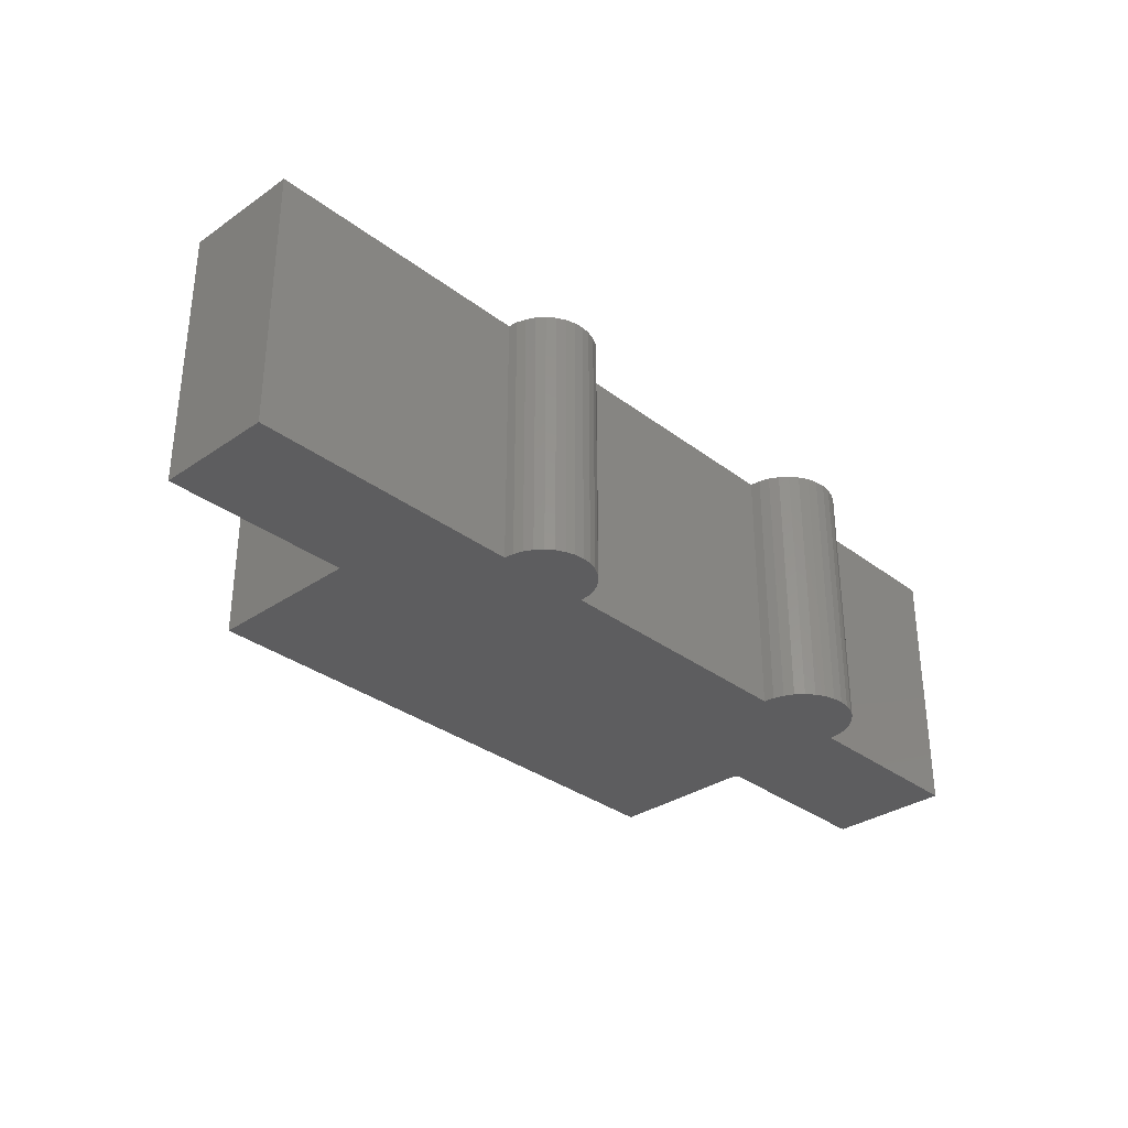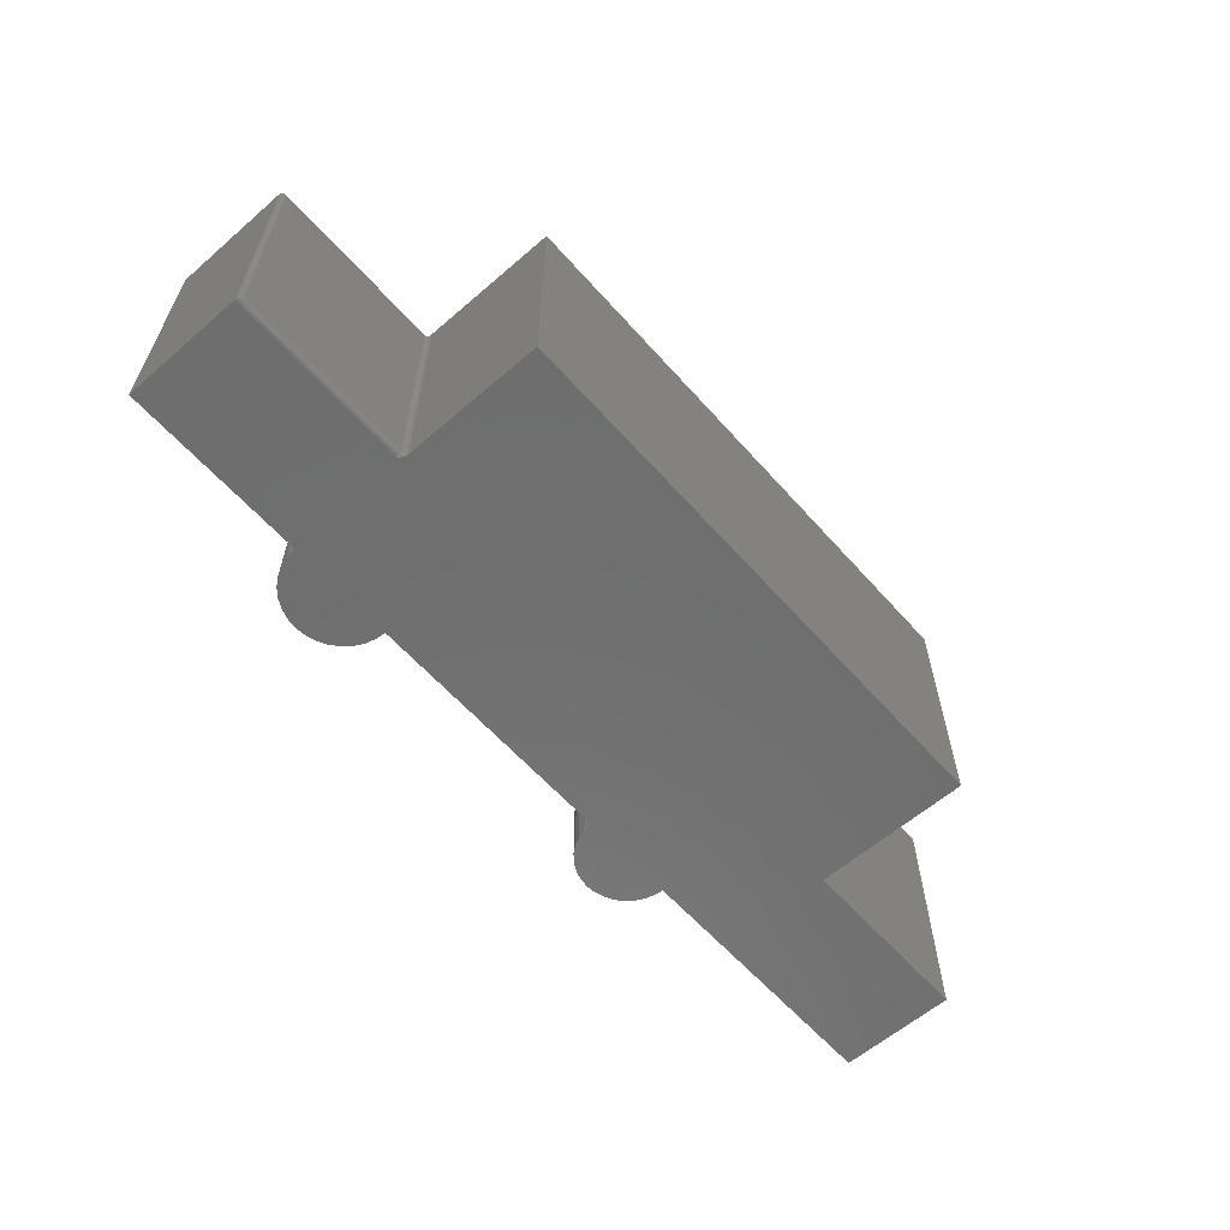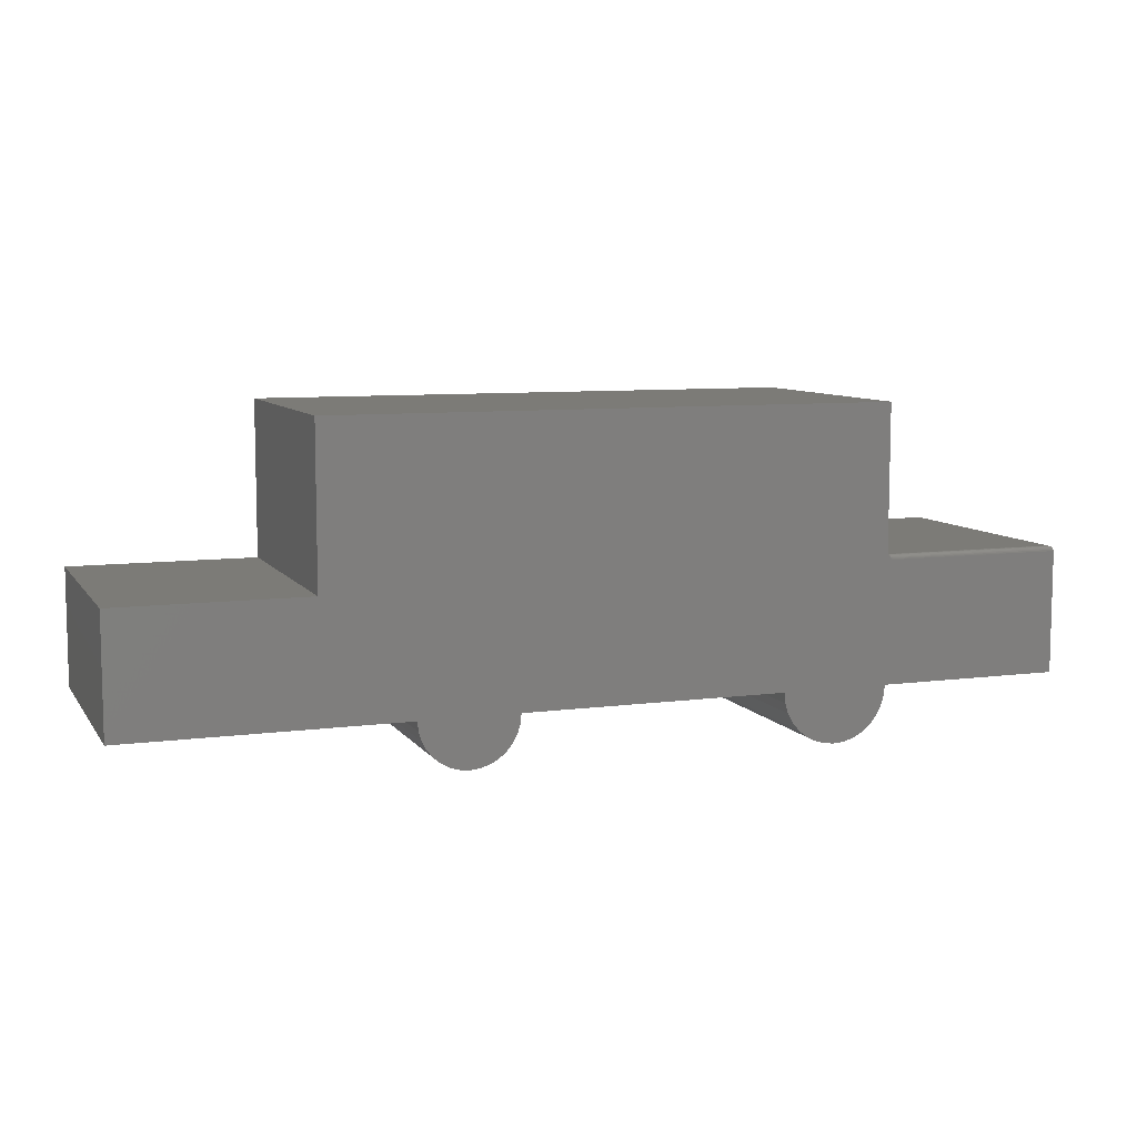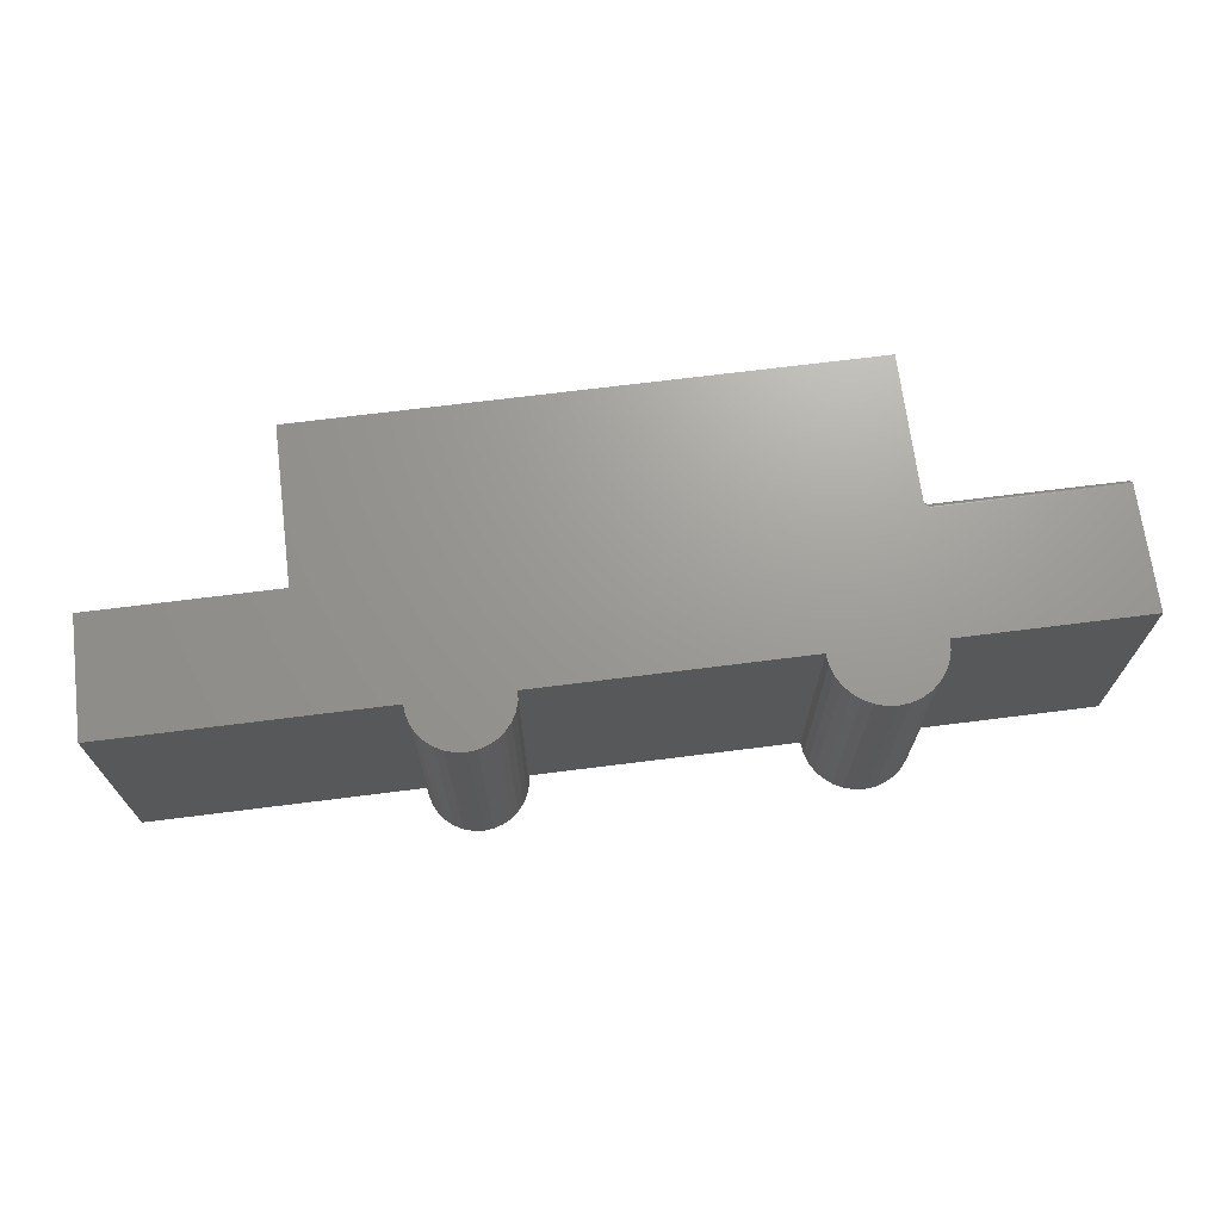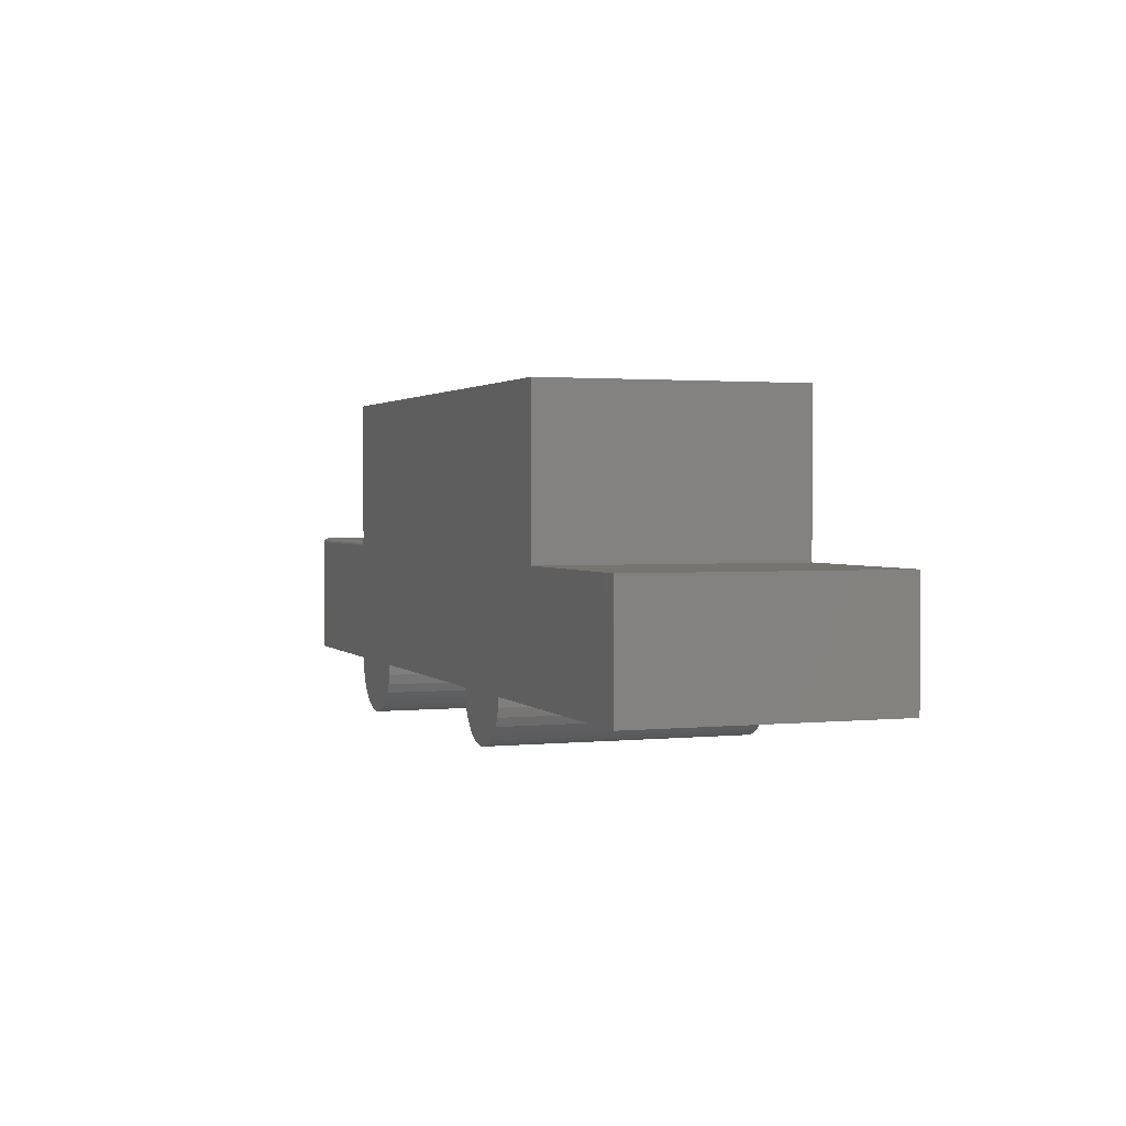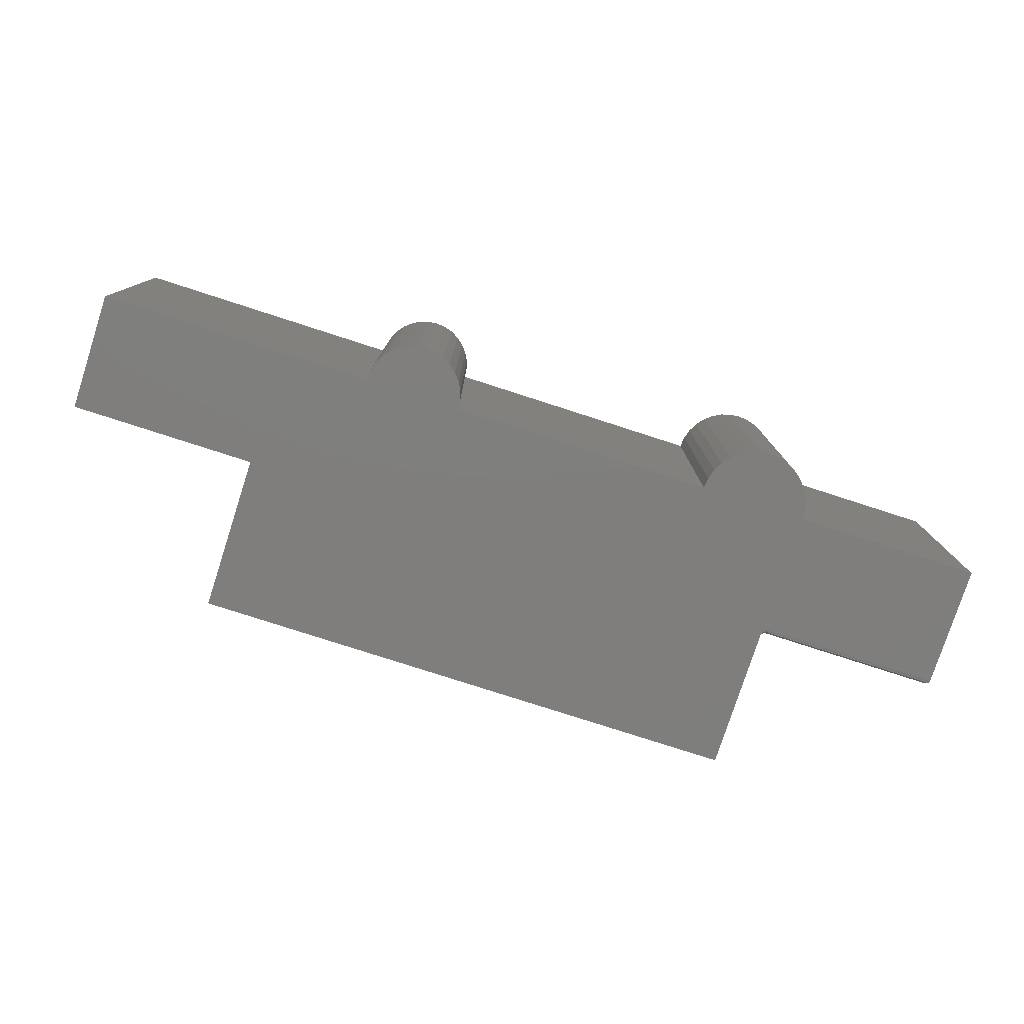
<metadata>
{"format":"stl","ext":"stl","renderer":"f3d","projection":"perspective","resolution":1024,"background":"white","views":[{"elev":-32.5,"azim":-46.4,"up":"+Z"},{"elev":-60.6,"azim":131.4,"up":"+Z"},{"elev":8.3,"azim":-20.1,"up":"+Y"},{"elev":69.5,"azim":-7.2,"up":"+Z"},{"elev":1.8,"azim":-110.1,"up":"+Y"},{"elev":-78.4,"azim":-17.9,"up":"+Z"}]}
</metadata>
<code>
# stl→obj: 195 verts, 386 faces
v -0.1912 -0.05408 0.4062
v -0.2877 -0.06359 0.4062
v -0.2027 -0.06359 0.4062
v -0.2745 -0.07066 0.4062
v -0.216 -0.07066 0.4062
v -0.2602 -0.07501 0.4062
v -0.2303 -0.07501 0.4062
v -0.2452 -0.07648 0.4062
v 0.3879 -0.05949 0.4062
v 0.2816 -0.06995 0.4062
v 0.3751 -0.06995 0.4062
v 0.2962 -0.07772 0.4062
v 0.3606 -0.07772 0.4062
v 0.312 -0.08251 0.4062
v 0.3448 -0.08251 0.4062
v 0.3284 -0.08413 0.4062
v -0.75 0.1836 0.4062
v -0.75 0 0.4062
v -0.4594 0 0.4062
v -0.3217 0 0.4062
v -0.1688 -1.873e-17 0.4062
v 0.2442 0 0.4062
v 0.4125 -9.533e-17 0.4062
v 0.7031 0 0.4062
v -0.4594 0.1836 0.4062
v 0.7031 0.191 0.4062
v 0.4203 0.191 0.4062
v 0.4156 0.1963 0.4062
v 0.4139 0.1989 0.4062
v 0.4133 0.2003 0.4062
v 0.4129 0.2017 0.4062
v 0.4126 0.2032 0.4062
v 0.4125 0.2046 0.4062
v 0.4125 0.4283 0.4062
v -0.4594 0.4283 0.4062
v -0.1702 -0.01492 0.4062
v -0.3202 -0.01492 0.4062
v -0.1746 -0.02927 0.4062
v -0.3159 -0.02927 0.4062
v -0.1816 -0.04249 0.4062
v -0.3088 -0.04249 0.4062
v -0.2993 -0.05408 0.4062
v 0.4109 -0.01641 0.4062
v 0.2459 -0.01641 0.4062
v 0.4061 -0.03219 0.4062
v 0.2506 -0.03219 0.4062
v 0.3983 -0.04674 0.4062
v 0.2584 -0.04674 0.4062
v 0.2689 -0.05949 0.4062
v -0.2027 -0.06359 0
v -0.2877 -0.06359 0
v -0.1912 -0.05408 0
v -0.2745 -0.07066 0
v -0.216 -0.07066 0
v -0.2602 -0.07501 0
v -0.2303 -0.07501 0
v -0.2452 -0.07648 0
v 0.3751 -0.06995 0
v 0.2816 -0.06995 0
v 0.3879 -0.05949 0
v 0.2962 -0.07772 0
v 0.3606 -0.07772 0
v 0.312 -0.08251 0
v 0.3448 -0.08251 0
v 0.3284 -0.08413 0
v -0.75 0.1836 0
v -0.4594 0.1836 0
v 0.7031 0 0
v 0.4125 -9.533e-17 0
v 0.2442 0 0
v -0.1688 -1.873e-17 0
v -0.3217 0 0
v -0.4594 0 0
v -0.75 0 0
v -0.4594 0.4283 0
v 0.4125 0.4283 5.095e-17
v 0.4125 0.2046 1.27e-18
v 0.4126 0.2032 0
v 0.4129 0.2017 0
v 0.4133 0.2003 0
v 0.4147 0.1976 0
v 0.4177 0.1937 0
v 0.4203 0.191 0
v 0.7031 0.191 0
v -0.2993 -0.05408 0
v -0.3088 -0.04249 0
v -0.1816 -0.04249 0
v -0.3159 -0.02927 0
v -0.1746 -0.02927 0
v -0.3202 -0.01492 0
v -0.1702 -0.01492 0
v 0.2689 -0.05949 0
v 0.2584 -0.04674 0
v 0.3983 -0.04674 0
v 0.2506 -0.03219 0
v 0.4061 -0.03219 0
v 0.2459 -0.01641 0
v 0.4109 -0.01641 0
v 0.6953 0.1988 0.3984
v 0.4203 0.1987 0.4
v 0.6966 0.1987 0.3997
v 0.4203 0.1988 0.3984
v 0.4203 0.1983 0.4014
v 0.6978 0.1985 0.4009
v 0.4203 0.1975 0.4028
v 0.6989 0.198 0.402
v 0.7 0.1973 0.4031
v 0.7017 0.1955 0.4048
v 0.4203 0.194 0.4057
v 0.7028 0.1932 0.4059
v 0.7009 0.1965 0.404
v 0.4203 0.1966 0.404
v 0.4203 0.1954 0.4049
v 0.4203 0.1926 0.4061
v 0.4203 0.1988 0.007812
v 0.6966 0.1987 0.006571
v 0.4203 0.1987 0.006288
v 0.6953 0.1988 0.007812
v 0.4203 0.1926 0.0001501
v 0.4203 0.194 0.0005947
v 0.4203 0.1954 0.001317
v 0.7028 0.1932 0.0003152
v 0.7017 0.1955 0.001405
v 0.7 0.1973 0.003156
v 0.4203 0.1983 0.004823
v 0.6989 0.198 0.004218
v 0.6978 0.1985 0.005364
v 0.7009 0.1965 0.00221
v 0.4203 0.1966 0.002288
v 0.4203 0.1975 0.003472
v 0.4125 0.2057 0.4038
v 0.4125 0.2064 0.4012
v 0.4125 0.2067 0.3984
v 0.4125 0.2067 0.007812
v 0.4125 0.2064 0.005099
v 0.4125 0.2057 0.002468
v 0.4138 0.2004 0.4047
v 0.4148 0.1982 0.4056
v 0.4188 0.1955 0.4051
v 0.4173 0.1957 0.4054
v 0.4148 0.2009 0.4004
v 0.4138 0.2023 0.3984
v 0.4138 0.2021 0.4006
v 0.4131 0.2037 0.3984
v 0.4131 0.2034 0.4009
v 0.4127 0.2051 0.3984
v 0.4127 0.2049 0.4012
v 0.4148 0.2011 0.3984
v 0.416 0.2 0.4002
v 0.416 0.2002 0.3984
v 0.4173 0.1993 0.4001
v 0.4173 0.1994 0.3984
v 0.4188 0.1988 0.4
v 0.4188 0.199 0.3984
v 0.4148 0.2004 0.4023
v 0.4138 0.2015 0.4028
v 0.4131 0.2027 0.4033
v 0.4127 0.2041 0.4038
v 0.416 0.1995 0.4019
v 0.4173 0.1988 0.4017
v 0.4188 0.1984 0.4015
v 0.4148 0.1994 0.404
v 0.416 0.1986 0.4035
v 0.4173 0.198 0.4031
v 0.4188 0.1977 0.4029
v 0.416 0.1975 0.4049
v 0.4173 0.197 0.4044
v 0.4188 0.1967 0.4041
v 0.4188 0.1941 0.000456
v 0.4138 0.2004 0.001543
v 0.4148 0.1994 0.002201
v 0.416 0.1986 0.002741
v 0.4173 0.198 0.003142
v 0.4188 0.1977 0.003389
v 0.4148 0.2011 0.007812
v 0.4138 0.2021 0.005611
v 0.4138 0.2023 0.007812
v 0.4131 0.2034 0.005347
v 0.4131 0.2037 0.007812
v 0.4127 0.2049 0.005062
v 0.4127 0.2051 0.007812
v 0.4148 0.2009 0.005842
v 0.416 0.2002 0.007812
v 0.416 0.2 0.006031
v 0.4173 0.1994 0.007812
v 0.4173 0.1993 0.006172
v 0.4188 0.199 0.007812
v 0.4188 0.1988 0.006259
v 0.4148 0.2004 0.003947
v 0.4138 0.2015 0.003494
v 0.4131 0.2027 0.002977
v 0.4127 0.2041 0.002416
v 0.416 0.1995 0.004319
v 0.4173 0.1988 0.004595
v 0.4188 0.1984 0.004765
f 1 2 3
f 3 2 4
f 3 4 5
f 5 4 6
f 5 6 7
f 7 6 8
f 9 10 11
f 11 10 12
f 11 12 13
f 13 12 14
f 13 14 15
f 15 14 16
f 17 18 19
f 17 19 20
f 17 20 21
f 17 21 22
f 17 22 23
f 17 23 24
f 17 24 25
f 25 24 26
f 25 26 27
f 25 27 28
f 25 28 29
f 25 29 30
f 25 30 31
f 25 31 32
f 25 32 33
f 25 33 34
f 25 34 35
f 21 20 36
f 36 20 37
f 36 37 38
f 38 37 39
f 38 39 40
f 40 39 41
f 40 41 1
f 1 41 42
f 1 42 2
f 23 22 43
f 43 22 44
f 43 44 45
f 45 44 46
f 45 46 47
f 47 46 48
f 47 48 9
f 9 48 49
f 9 49 10
f 50 51 52
f 53 51 50
f 54 53 50
f 55 53 54
f 56 55 54
f 57 55 56
f 58 59 60
f 61 59 58
f 62 61 58
f 63 61 62
f 64 63 62
f 65 63 64
f 66 67 68
f 66 68 69
f 66 69 70
f 66 70 71
f 66 71 72
f 66 72 73
f 66 73 74
f 67 75 76
f 67 76 77
f 67 77 78
f 67 78 79
f 67 79 80
f 67 80 81
f 67 81 82
f 67 82 83
f 67 83 84
f 67 84 68
f 51 85 52
f 52 85 86
f 52 86 87
f 87 86 88
f 87 88 89
f 89 88 90
f 89 90 91
f 91 90 72
f 91 72 71
f 59 92 60
f 60 92 93
f 60 93 94
f 94 93 95
f 94 95 96
f 96 95 97
f 96 97 98
f 98 97 70
f 98 70 69
f 99 100 101
f 99 102 100
f 100 103 101
f 101 103 104
f 103 105 104
f 104 105 106
f 105 107 106
f 108 109 110
f 107 105 111
f 111 105 112
f 111 112 108
f 108 112 113
f 108 113 109
f 27 26 114
f 114 26 110
f 114 110 109
f 115 116 117
f 115 118 116
f 119 120 121
f 122 121 123
f 124 125 126
f 125 127 126
f 125 117 116
f 125 116 127
f 84 83 122
f 122 83 119
f 122 119 121
f 123 121 128
f 128 121 129
f 128 129 124
f 124 129 130
f 124 130 125
f 118 115 99
f 99 115 102
f 34 33 131
f 34 131 132
f 34 132 133
f 34 133 76
f 76 133 134
f 76 134 135
f 76 135 136
f 76 136 77
f 114 28 27
f 137 31 30
f 138 29 28
f 109 113 139
f 109 139 140
f 109 140 28
f 109 28 114
f 141 142 143
f 143 142 144
f 143 144 145
f 145 144 146
f 145 146 147
f 147 146 133
f 147 133 132
f 142 141 148
f 148 141 149
f 148 149 150
f 150 149 151
f 150 151 152
f 152 151 153
f 152 153 154
f 154 153 100
f 154 100 102
f 155 143 156
f 156 143 145
f 156 145 157
f 157 145 147
f 157 147 158
f 158 147 132
f 158 132 131
f 143 155 141
f 141 155 159
f 141 159 149
f 149 159 160
f 149 160 151
f 151 160 161
f 151 161 153
f 153 161 103
f 153 103 100
f 162 156 137
f 137 156 157
f 137 157 31
f 31 157 158
f 31 158 32
f 32 158 131
f 32 131 33
f 156 162 155
f 155 162 163
f 155 163 159
f 159 163 164
f 159 164 160
f 160 164 165
f 160 165 161
f 161 165 105
f 161 105 103
f 30 29 137
f 137 29 138
f 137 138 162
f 162 138 166
f 162 166 163
f 163 166 167
f 163 167 164
f 164 167 168
f 164 168 165
f 165 168 112
f 165 112 105
f 138 28 166
f 166 28 140
f 166 140 167
f 167 140 139
f 167 139 168
f 168 139 113
f 168 113 112
f 82 169 83
f 169 119 83
f 81 129 121
f 121 82 81
f 80 170 171
f 80 171 172
f 129 80 172
f 129 81 80
f 120 119 169
f 169 82 121
f 120 169 121
f 80 79 170
f 129 172 173
f 129 173 174
f 130 129 174
f 175 176 177
f 177 176 178
f 177 178 179
f 179 178 180
f 179 180 181
f 181 180 135
f 181 135 134
f 176 175 182
f 182 175 183
f 182 183 184
f 184 183 185
f 184 185 186
f 186 185 187
f 186 187 188
f 188 187 115
f 188 115 117
f 189 170 190
f 190 170 79
f 190 79 191
f 191 79 78
f 191 78 192
f 192 78 77
f 192 77 136
f 170 189 171
f 171 189 193
f 171 193 172
f 172 193 194
f 172 194 173
f 173 194 195
f 173 195 174
f 174 195 125
f 174 125 130
f 182 190 176
f 176 190 191
f 176 191 178
f 178 191 192
f 178 192 180
f 180 192 136
f 180 136 135
f 190 182 189
f 189 182 184
f 189 184 193
f 193 184 186
f 193 186 194
f 194 186 188
f 194 188 195
f 195 188 117
f 195 117 125
f 175 150 183
f 183 150 152
f 183 152 185
f 185 152 154
f 185 154 187
f 187 154 102
f 187 102 115
f 150 175 148
f 148 175 177
f 148 177 142
f 142 177 179
f 142 179 144
f 144 179 181
f 144 181 146
f 146 181 134
f 146 134 133
f 34 76 35
f 35 76 75
f 68 84 24
f 24 84 26
f 75 67 35
f 35 67 25
f 118 101 116
f 118 99 101
f 101 104 116
f 116 104 127
f 104 106 127
f 127 106 126
f 106 107 126
f 126 107 124
f 107 111 124
f 124 111 128
f 111 108 128
f 128 108 123
f 108 110 123
f 26 84 110
f 110 84 122
f 110 122 123
f 66 74 17
f 17 74 18
f 67 66 25
f 25 66 17
f 23 69 24
f 24 69 68
f 69 23 98
f 98 23 43
f 98 43 96
f 96 43 45
f 96 45 94
f 94 45 47
f 94 47 60
f 60 47 9
f 60 9 58
f 58 9 11
f 58 11 62
f 62 11 13
f 62 13 64
f 64 13 15
f 64 15 65
f 65 15 16
f 65 16 63
f 63 16 14
f 63 14 61
f 61 14 12
f 61 12 59
f 59 12 10
f 59 10 92
f 92 10 49
f 92 49 93
f 93 49 48
f 93 48 95
f 95 48 46
f 95 46 97
f 97 46 44
f 97 44 70
f 70 44 22
f 21 71 22
f 22 71 70
f 71 21 91
f 91 21 36
f 91 36 89
f 89 36 38
f 89 38 87
f 87 38 40
f 87 40 52
f 52 40 1
f 52 1 50
f 50 1 3
f 50 3 54
f 54 3 5
f 54 5 56
f 56 5 7
f 56 7 57
f 57 7 8
f 57 8 55
f 55 8 6
f 55 6 53
f 53 6 4
f 53 4 51
f 51 4 2
f 51 2 85
f 85 2 42
f 85 42 86
f 86 42 41
f 86 41 88
f 88 41 39
f 88 39 90
f 90 39 37
f 90 37 72
f 72 37 20
f 19 73 20
f 20 73 72
f 18 74 19
f 19 74 73

</code>
